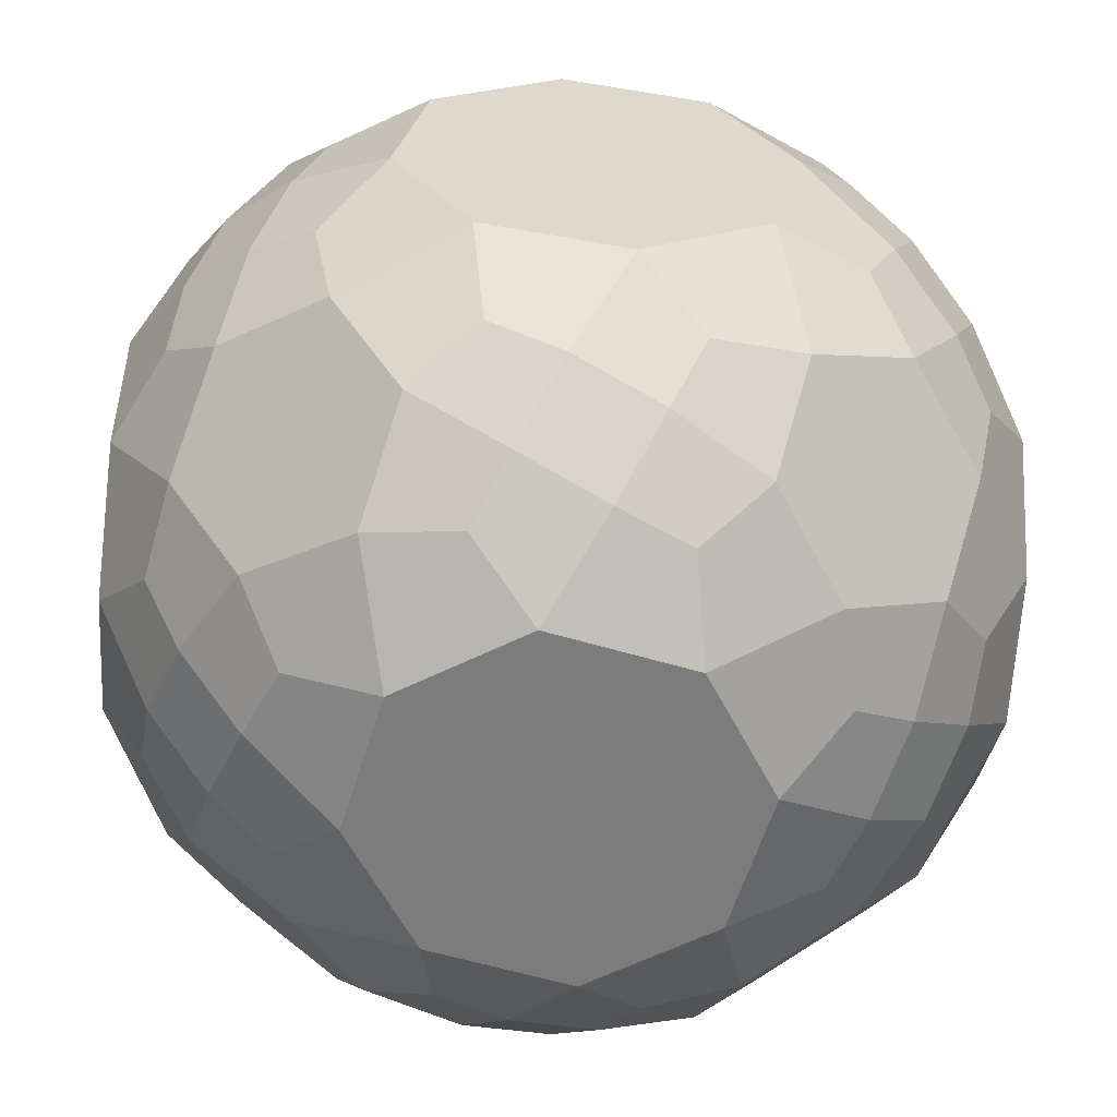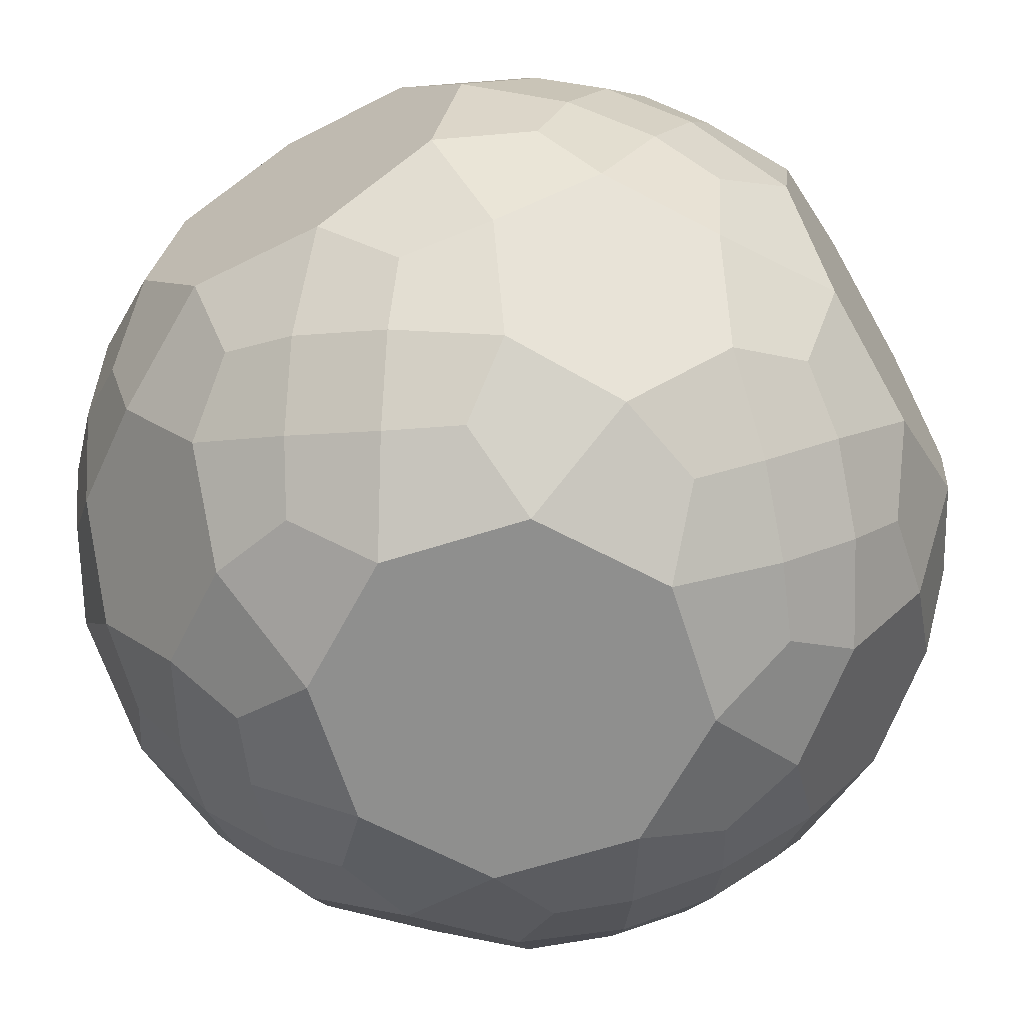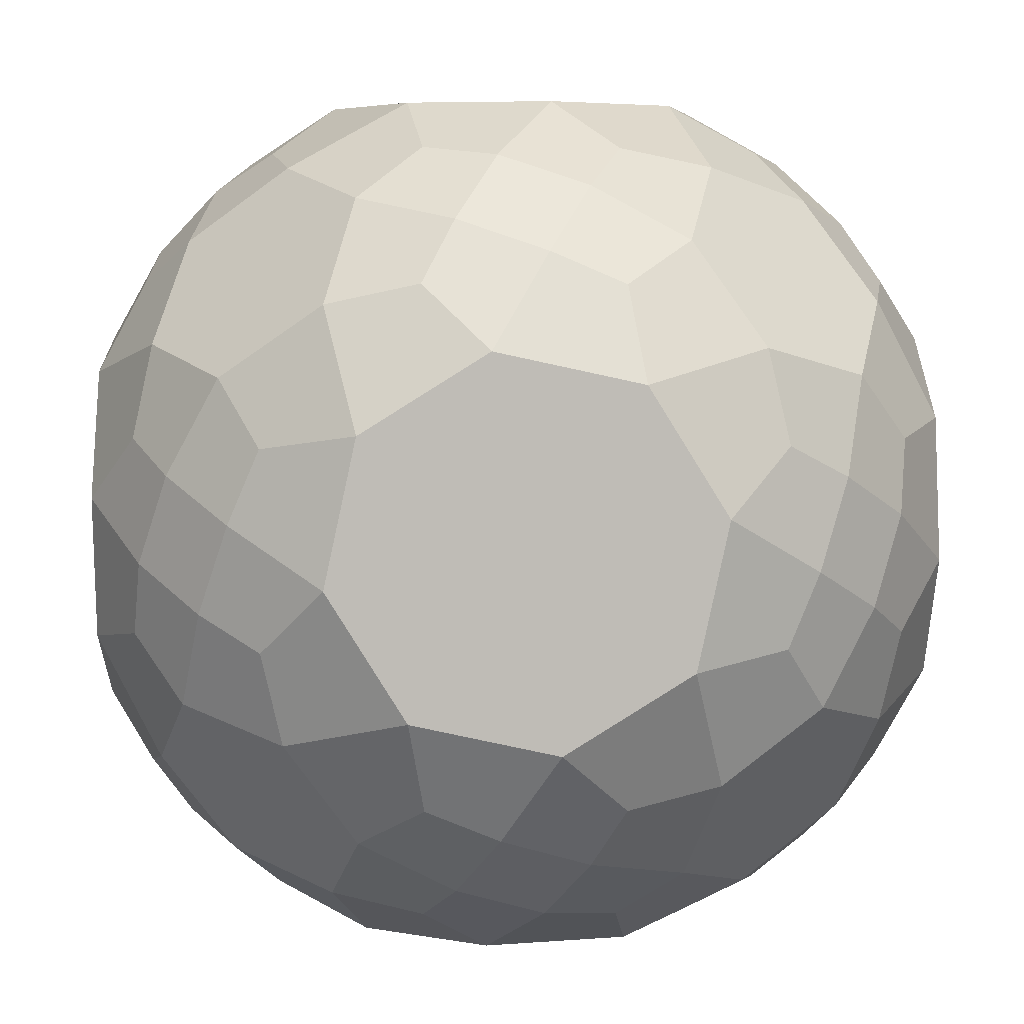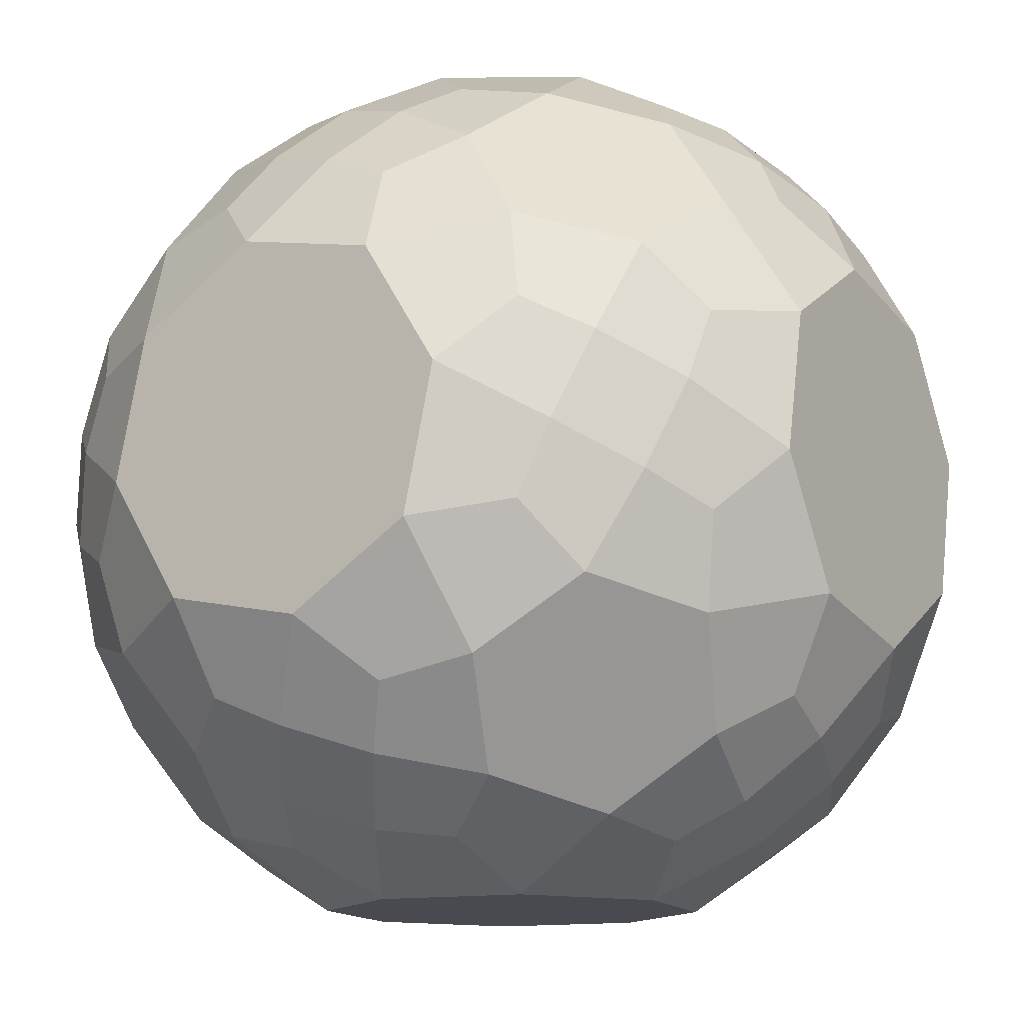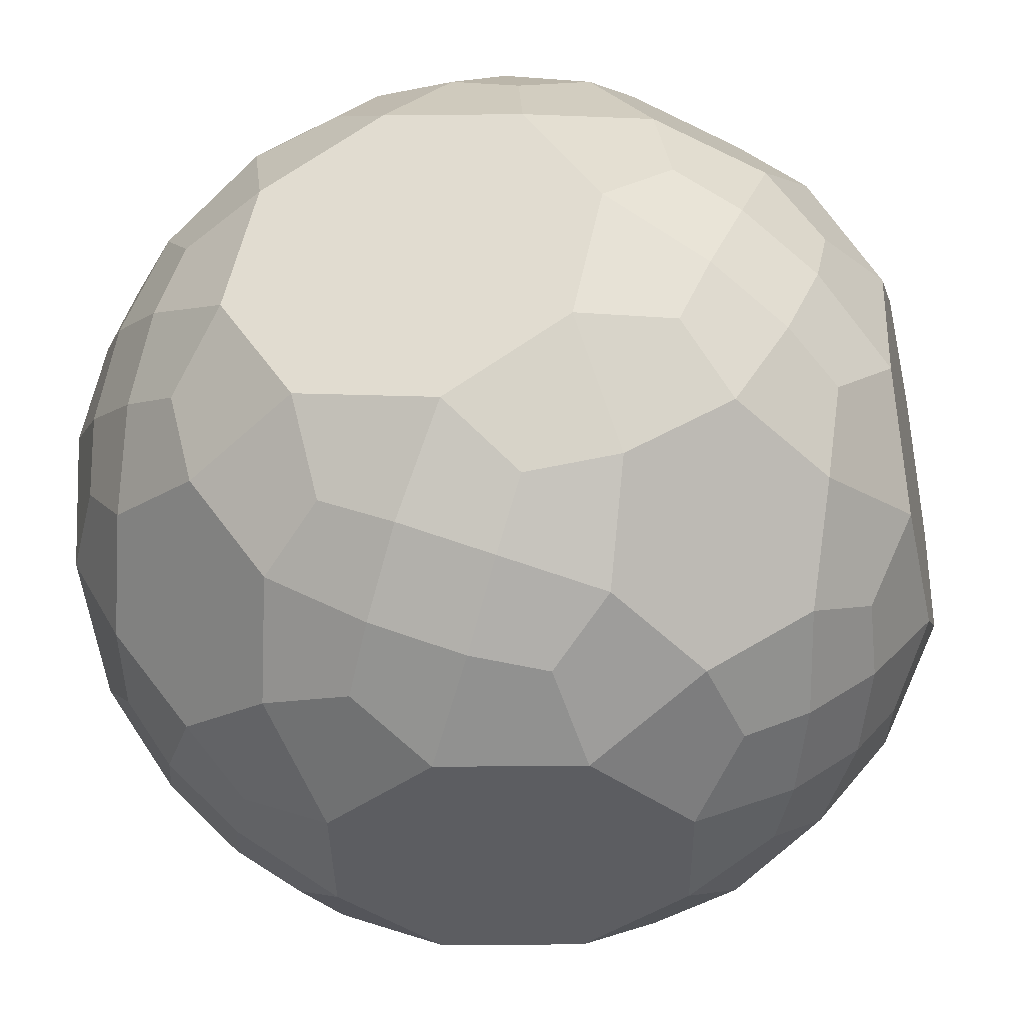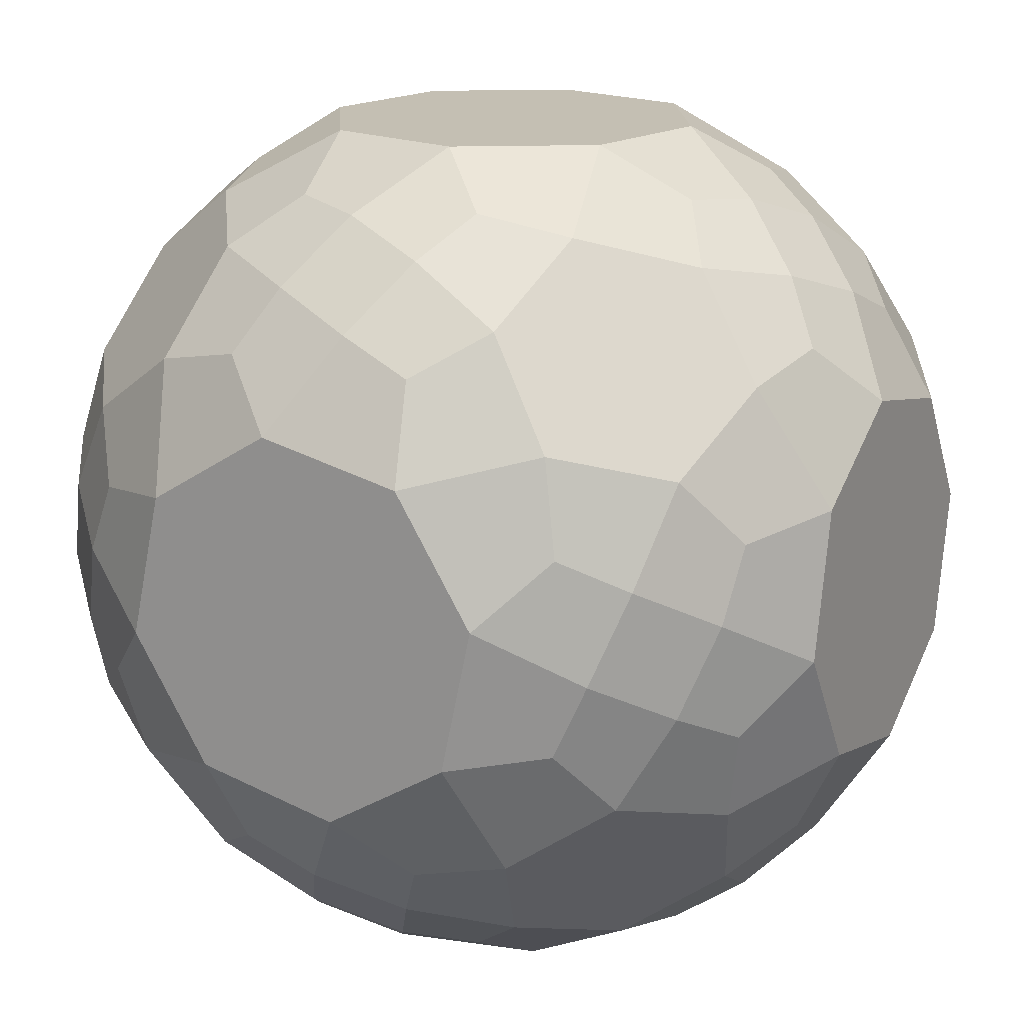
<metadata>
{"format":"obj","ext":"obj","renderer":"f3d","projection":"perspective","resolution":1024,"background":"white","views":[{"elev":-58.8,"azim":-94.8,"up":"+Z"},{"elev":-65.2,"azim":120.0,"up":"+Z"},{"elev":5.4,"azim":-91.9,"up":"+Y"},{"elev":-13.5,"azim":-147.4,"up":"+Z"},{"elev":-36.9,"azim":-76.9,"up":"+Z"},{"elev":17.7,"azim":-61.6,"up":"+Z"}]}
</metadata>
<code>
o Propello Truncated Cuboctahedron
v 0 0 0
v 0.1671 -0.2681 0
v 0.4758 -0.335 0
v 0.7439 -0.1679 0
v 0.8108 0.1408 0
v 0.6437 0.4089 0
v 0.335 0.4758 0
v 0.06693 0.3087 0
v 0 0.1408 -1.849
v 0.1671 0.4089 -1.849
v 0.4758 0.4758 -1.849
v 0.7439 0.3087 -1.849
v 0.8108 0 -1.849
v 0.6437 -0.2681 -1.849
v 0.335 -0.335 -1.849
v 0.06693 -0.1679 -1.849
v 1.33 0.4758 -0.854
v 1.33 0.3087 -0.586
v 1.33 0 -0.5191
v 1.33 -0.2681 -0.6862
v 1.33 -0.335 -0.9949
v 1.33 -0.1679 -1.263
v 1.33 0.1408 -1.33
v 1.33 0.4089 -1.163
v -0.5191 0.4758 -0.9949
v -0.5191 0.3087 -1.263
v -0.5191 0 -1.33
v -0.5191 -0.2681 -1.163
v -0.5191 -0.335 -0.854
v -0.5191 -0.1679 -0.586
v -0.5191 0.1408 -0.5191
v -0.5191 0.4089 -0.6862
v 0.4758 0.9949 -0.5191
v 0.7439 0.9949 -0.6862
v 0.8108 0.9949 -0.9949
v 0.6437 0.9949 -1.263
v 0.335 0.9949 -1.33
v 0.06693 0.9949 -1.163
v 0 0.9949 -0.854
v 0.1671 0.9949 -0.586
v 0.4758 -0.854 -1.33
v 0.7439 -0.854 -1.163
v 0.8108 -0.854 -0.854
v 0.6437 -0.854 -0.586
v 0.335 -0.854 -0.5191
v 0.06693 -0.854 -0.6862
v 0 -0.854 -0.9949
v 0.1671 -0.854 -1.263
v 0.8122 0.8509 -0.4292
v 0.7498 0.6959 -0.2118
v 0.9006 0.4772 -0.1439
v 1.118 0.4148 -0.299
v 1.186 0.5657 -0.5177
v 1.031 0.783 -0.58
v 0.8122 -0.7101 -1.42
v 0.7498 -0.5551 -1.637
v 0.9006 -0.3364 -1.705
v 1.118 -0.274 -1.55
v 1.186 -0.4248 -1.331
v 1.031 -0.6422 -1.269
v -0.001385 -0.7101 -0.4292
v 0.06098 -0.5551 -0.2118
v -0.08983 -0.3364 -0.1439
v -0.3072 -0.274 -0.299
v -0.3751 -0.4248 -0.5177
v -0.2201 -0.6422 -0.58
v -0.001385 0.8509 -1.42
v 0.06098 0.6959 -1.637
v -0.08983 0.4772 -1.705
v -0.3072 0.4148 -1.55
v -0.3751 0.5657 -1.331
v -0.2201 0.783 -1.269
v 0.8122 -0.4248 -0.1439
v 0.7498 -0.6422 -0.299
v 0.9006 -0.7101 -0.5177
v 1.118 -0.5551 -0.58
v 1.186 -0.3364 -0.4292
v 1.031 -0.274 -0.2118
v 0.8122 0.5657 -1.705
v 0.7498 0.783 -1.55
v 0.9006 0.8509 -1.331
v 1.118 0.6959 -1.269
v 1.186 0.4772 -1.42
v 1.031 0.4148 -1.637
v -0.001385 0.5657 -0.1439
v 0.06098 0.783 -0.299
v -0.08983 0.8509 -0.5177
v -0.3072 0.6959 -0.58
v -0.3751 0.4772 -0.4292
v -0.2201 0.4148 -0.2118
v -0.001385 -0.4248 -1.705
v 0.06098 -0.6422 -1.55
v -0.08983 -0.7101 -1.331
v -0.3072 -0.5551 -1.269
v -0.3751 -0.3364 -1.42
v -0.2201 -0.274 -1.637
v 1.009 0.02065 -0.1213
v 1.143 -0.06963 -0.2561
v 1.209 0.1202 -0.3213
v 1.074 0.2105 -0.1865
v 1.009 0.1202 -1.728
v 1.143 0.2105 -1.593
v 1.209 0.02065 -1.528
v 1.074 -0.06963 -1.662
v -0.1977 0.1202 -0.1213
v -0.3326 0.2105 -0.2561
v -0.3978 0.02065 -0.3213
v -0.2629 -0.06963 -0.1865
v -0.1977 0.02065 -1.728
v -0.3326 -0.06963 -1.593
v -0.3978 0.1202 -1.528
v -0.2629 0.2105 -1.662
v 1.209 -0.5327 -0.8747
v 1.074 -0.6676 -0.7844
v 1.009 -0.7327 -0.9742
v 1.143 -0.5979 -1.065
v 1.209 0.6736 -0.9742
v 1.074 0.8084 -1.065
v 1.009 0.8736 -0.8747
v 1.143 0.7387 -0.7844
v -0.3978 0.6736 -0.8747
v -0.2629 0.8084 -0.7844
v -0.1977 0.8736 -0.9742
v -0.3326 0.7387 -1.065
v -0.3978 -0.5327 -0.9742
v -0.2629 -0.6676 -1.065
v -0.1977 -0.7327 -0.8747
v -0.3326 -0.5979 -0.7844
v 0.4552 -0.7327 -0.3213
v 0.5455 -0.5979 -0.1865
v 0.3556 -0.5327 -0.1213
v 0.2654 -0.6676 -0.2561
v 0.4552 0.8736 -1.528
v 0.5455 0.7387 -1.662
v 0.3556 0.6736 -1.728
v 0.2654 0.8084 -1.593
v 0.3556 0.8736 -0.3213
v 0.2654 0.7387 -0.1865
v 0.4552 0.6736 -0.1213
v 0.5455 0.8084 -0.2561
v 0.3556 -0.7327 -1.528
v 0.2654 -0.5979 -1.662
v 0.4552 -0.5327 -1.728
v 0.5455 -0.6676 -1.593
v 0.9431 0.28 -0.1053
v 0.9431 -0.1391 -1.744
v -0.1323 -0.1391 -0.1053
v -0.1323 0.28 -1.744
v 1.225 0.6082 -0.7149
v 1.225 -0.4673 -1.134
v -0.4138 -0.4673 -0.7149
v -0.4138 0.6082 -1.134
v 0.615 0.8896 -0.3867
v 0.615 -0.7488 -1.462
v 0.1959 -0.7488 -0.3867
v 0.1959 0.8896 -1.462
v 0.615 -0.4673 -0.1053
v 0.615 0.6082 -1.744
v 0.1959 0.6082 -0.1053
v 0.1959 -0.4673 -1.744
v 1.225 -0.1391 -0.3867
v 1.225 0.28 -1.462
v -0.4138 0.28 -0.3867
v -0.4138 -0.1391 -1.462
v 0.9431 -0.7488 -0.7149
v 0.9431 0.8896 -1.134
v -0.1323 0.8896 -0.7149
v -0.1323 -0.7488 -1.134
v 0.9416 -0.1355 -0.1034
v 0.9416 0.2763 -1.746
v -0.1308 0.2763 -0.1034
v -0.1308 -0.1355 -1.746
v 1.227 -0.4658 -0.7185
v 1.227 0.6066 -1.13
v -0.4157 0.6066 -0.7185
v -0.4157 -0.4658 -1.13
v 0.6113 -0.7507 -0.3883
v 0.6113 0.8915 -1.461
v 0.1995 0.8915 -0.3883
v 0.1995 -0.7507 -1.461
v 0.6113 0.6066 -0.1034
v 0.6113 -0.4658 -1.746
v 0.1995 -0.4658 -0.1034
v 0.1995 0.6066 -1.746
v 1.227 0.2763 -0.3883
v 1.227 -0.1355 -1.461
v -0.4157 -0.1355 -0.3883
v -0.4157 0.2763 -1.461
v 0.9416 0.8915 -0.7185
v 0.9416 -0.7507 -1.13
v -0.1308 -0.7507 -0.7185
v -0.1308 0.8915 -1.13
g Propello Truncated Cuboctahedron
f 1 2 3 4 5 6 7 8
f 9 10 11 12 13 14 15 16
f 17 18 19 20 21 22 23 24
f 25 26 27 28 29 30 31 32
f 33 34 35 36 37 38 39 40
f 41 42 43 44 45 46 47 48
f 49 50 51 52 53 54
f 55 56 57 58 59 60
f 61 62 63 64 65 66
f 67 68 69 70 71 72
f 73 74 75 76 77 78
f 79 80 81 82 83 84
f 85 86 87 88 89 90
f 91 92 93 94 95 96
f 97 98 99 100
f 101 102 103 104
f 105 106 107 108
f 109 110 111 112
f 113 114 115 116
f 117 118 119 120
f 121 122 123 124
f 125 126 127 128
f 129 130 131 132
f 133 134 135 136
f 137 138 139 140
f 141 142 143 144
f 5 97 100 145
f 13 101 104 146
f 1 105 108 147
f 9 109 112 148
f 17 117 120 149
f 21 113 116 150
f 29 125 128 151
f 25 121 124 152
f 33 137 140 153
f 41 141 144 154
f 45 129 132 155
f 37 133 136 156
f 3 131 130 157
f 11 135 134 158
f 7 139 138 159
f 15 143 142 160
f 19 99 98 161
f 23 103 102 162
f 31 107 106 163
f 27 111 110 164
f 43 115 114 165
f 35 119 118 166
f 39 123 122 167
f 47 127 126 168
f 4 73 78 169
f 12 79 84 170
f 8 85 90 171
f 16 91 96 172
f 20 77 76 173
f 24 83 82 174
f 32 89 88 175
f 28 95 94 176
f 44 75 74 177
f 36 81 80 178
f 40 87 86 179
f 48 93 92 180
f 6 51 50 181
f 14 57 56 182
f 2 63 62 183
f 10 69 68 184
f 18 53 52 185
f 22 59 58 186
f 30 65 64 187
f 26 71 70 188
f 34 49 54 189
f 42 55 60 190
f 46 61 66 191
f 38 67 72 192
f 169 78 98 97
f 170 84 102 101
f 171 90 106 105
f 172 96 110 109
f 173 76 114 113
f 174 82 118 117
f 175 88 122 121
f 176 94 126 125
f 177 74 130 129
f 178 80 134 133
f 179 86 138 137
f 180 92 142 141
f 181 50 140 139
f 182 56 144 143
f 183 62 132 131
f 184 68 136 135
f 185 52 100 99
f 186 58 104 103
f 187 64 108 107
f 188 70 112 111
f 189 54 120 119
f 190 60 116 115
f 191 66 128 127
f 192 72 124 123
f 145 100 52 51
f 146 104 58 57
f 147 108 64 63
f 148 112 70 69
f 149 120 54 53
f 150 116 60 59
f 151 128 66 65
f 152 124 72 71
f 153 140 50 49
f 154 144 56 55
f 155 132 62 61
f 156 136 68 67
f 157 130 74 73
f 158 134 80 79
f 159 138 86 85
f 160 142 92 91
f 161 98 78 77
f 162 102 84 83
f 163 106 90 89
f 164 110 96 95
f 165 114 76 75
f 166 118 82 81
f 167 122 88 87
f 168 126 94 93
f 97 5 4 169
f 101 13 12 170
f 105 1 8 171
f 109 9 16 172
f 113 21 20 173
f 117 17 24 174
f 121 25 32 175
f 125 29 28 176
f 129 45 44 177
f 133 37 36 178
f 137 33 40 179
f 141 41 48 180
f 139 7 6 181
f 143 15 14 182
f 131 3 2 183
f 135 11 10 184
f 99 19 18 185
f 103 23 22 186
f 107 31 30 187
f 111 27 26 188
f 119 35 34 189
f 115 43 42 190
f 127 47 46 191
f 123 39 38 192
f 51 6 5 145
f 57 14 13 146
f 63 2 1 147
f 69 10 9 148
f 53 18 17 149
f 59 22 21 150
f 65 30 29 151
f 71 26 25 152
f 49 34 33 153
f 55 42 41 154
f 61 46 45 155
f 67 38 37 156
f 73 4 3 157
f 79 12 11 158
f 85 8 7 159
f 91 16 15 160
f 77 20 19 161
f 83 24 23 162
f 89 32 31 163
f 95 28 27 164
f 75 44 43 165
f 81 36 35 166
f 87 40 39 167
f 93 48 47 168

</code>
